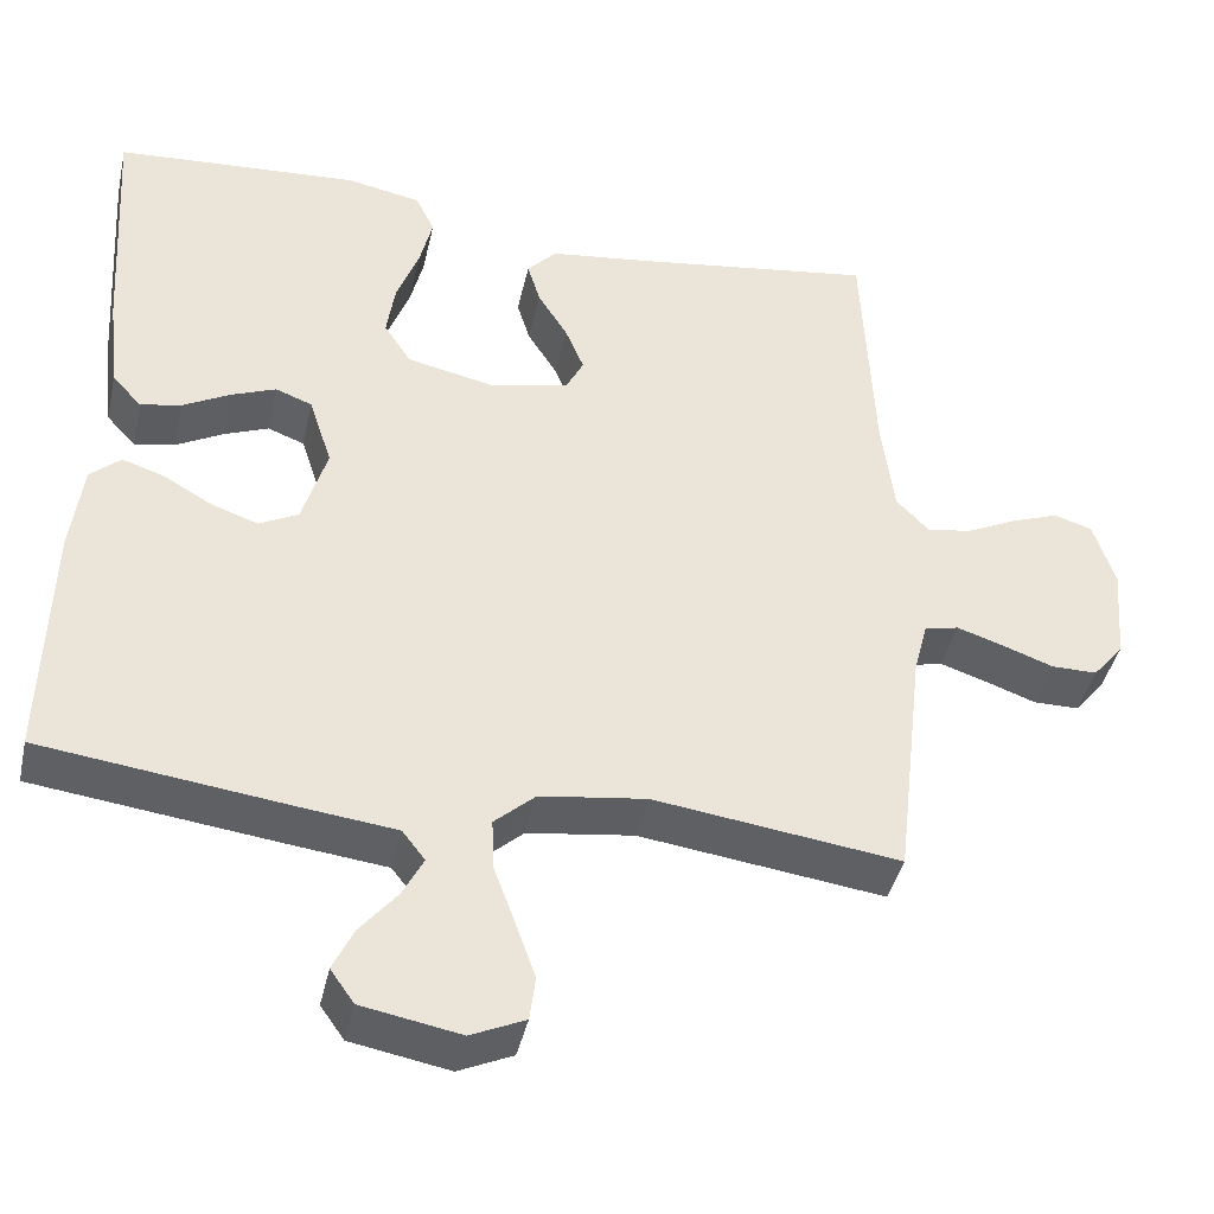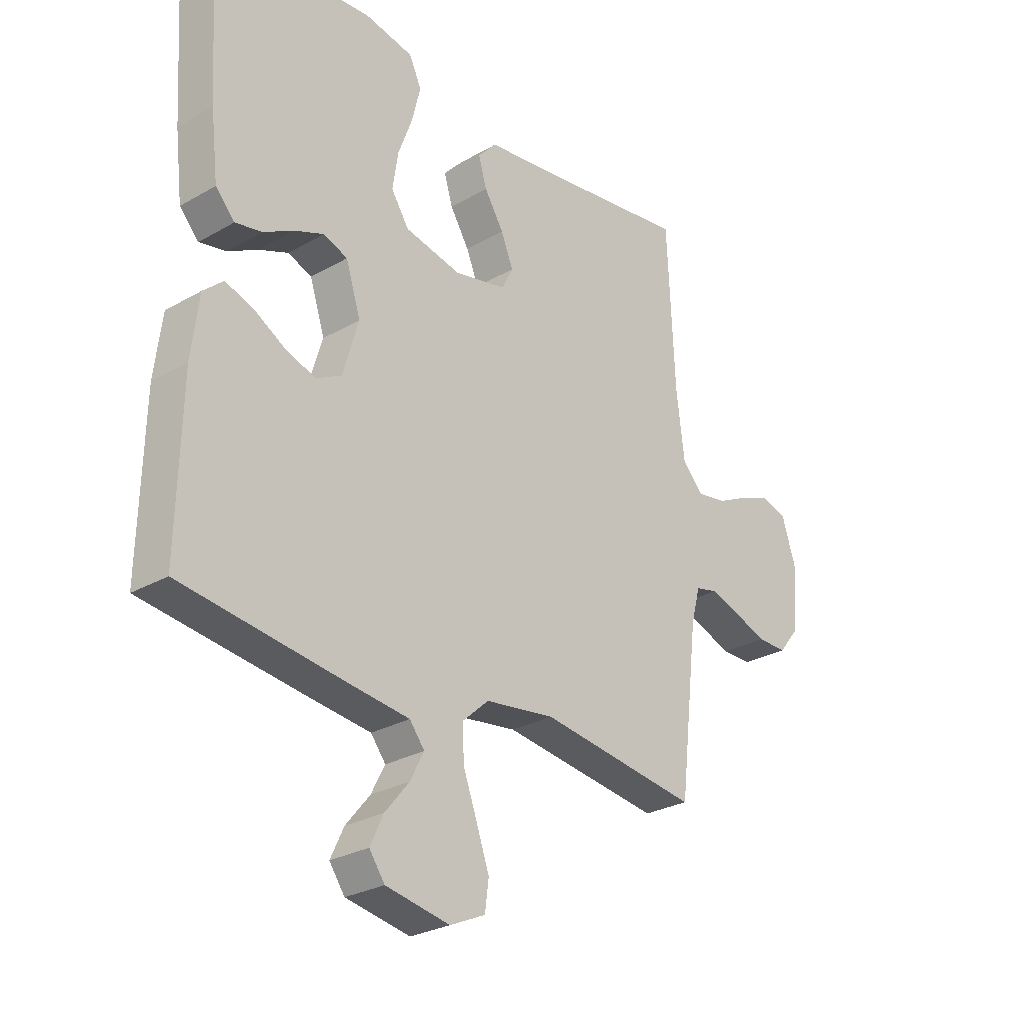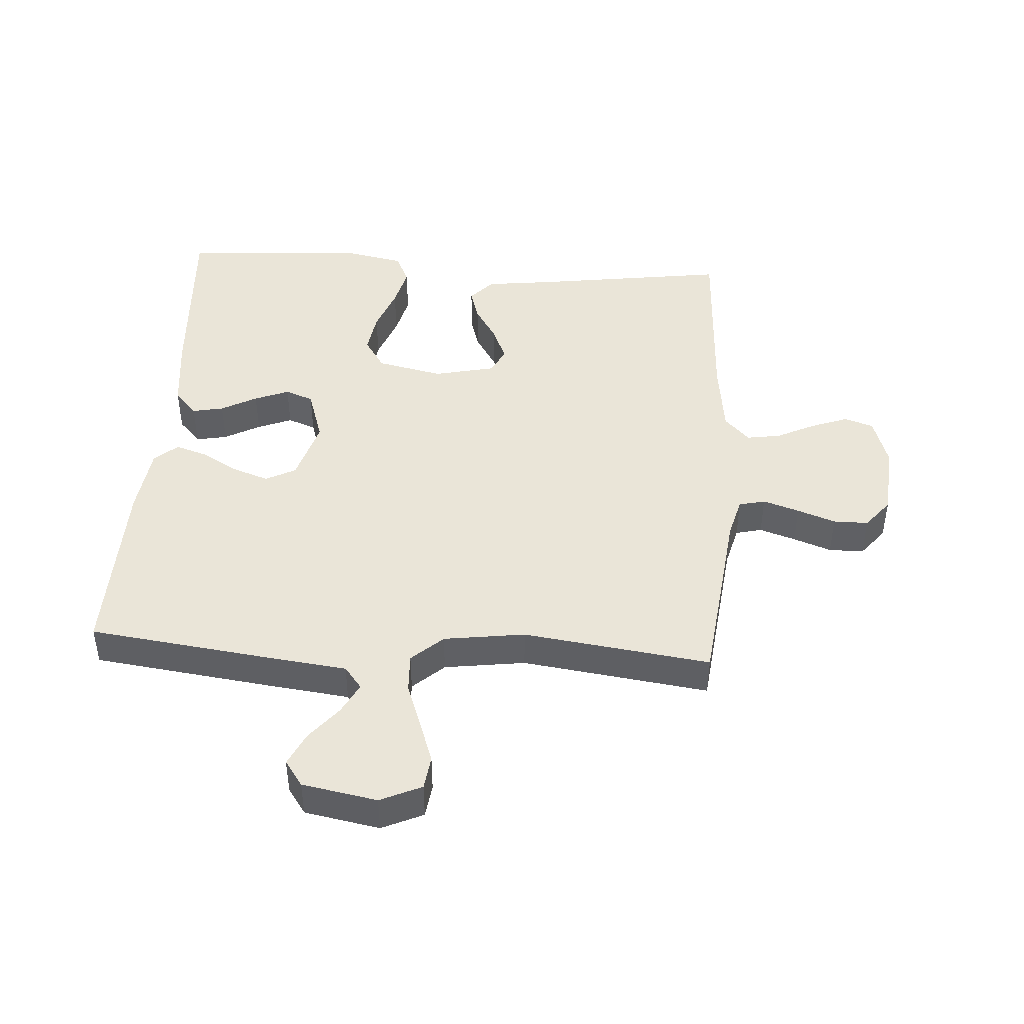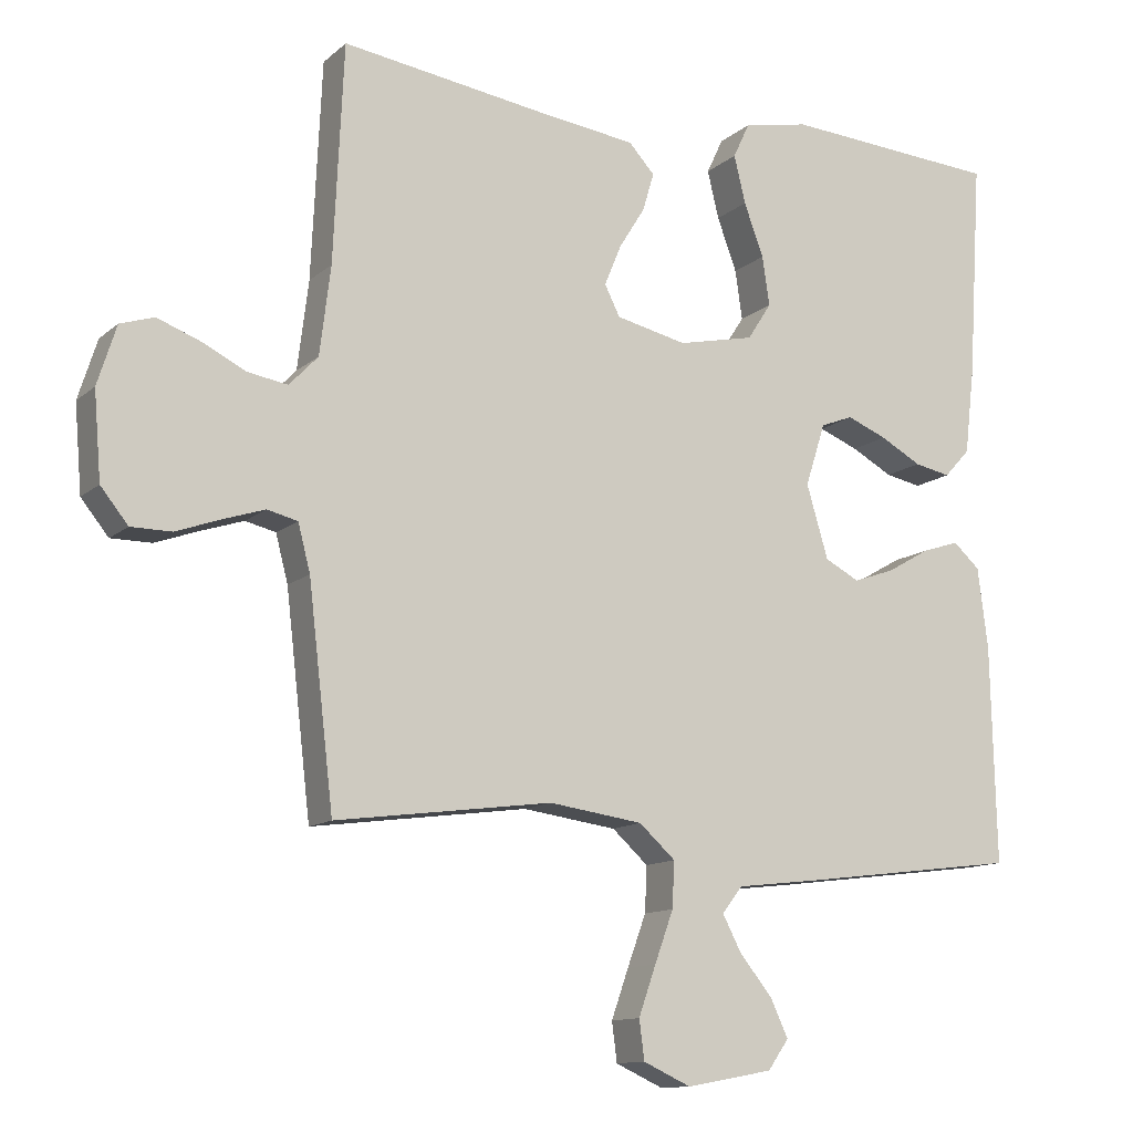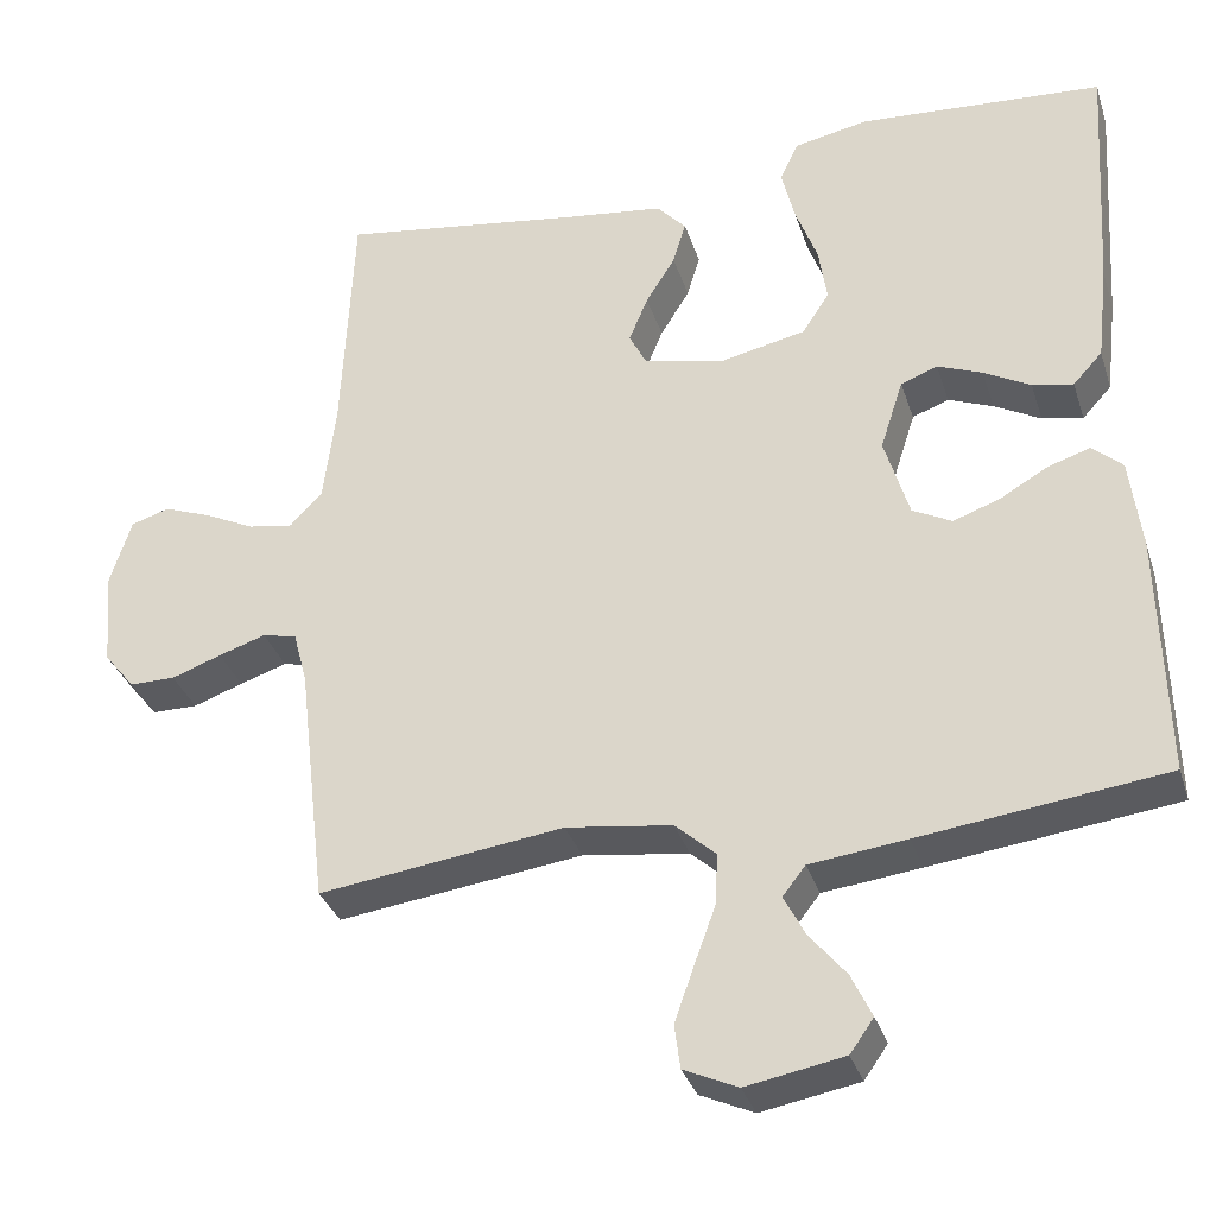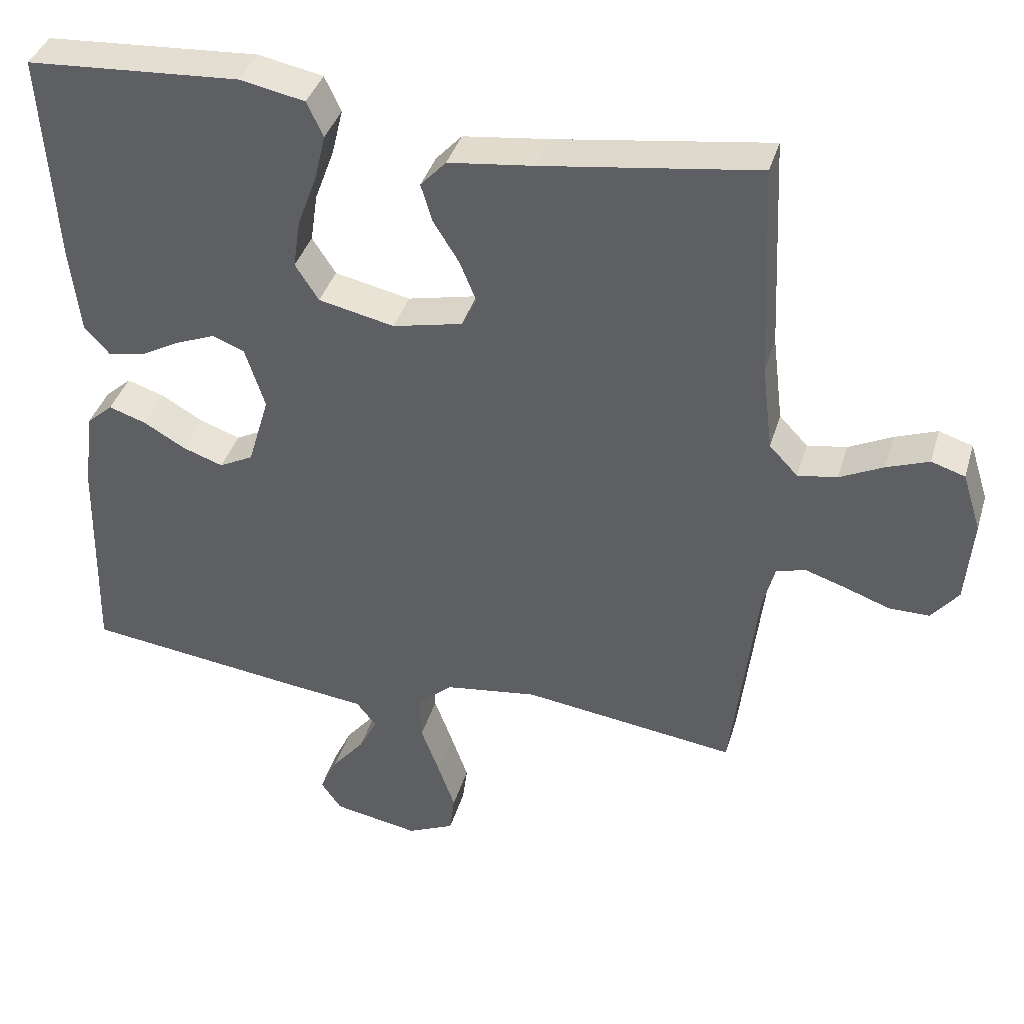
<metadata>
{"format":"obj","ext":"obj","renderer":"f3d","projection":"perspective","resolution":1024,"background":"white","views":[{"elev":-41.8,"azim":167.5,"up":"+Z"},{"elev":-27.5,"azim":131.4,"up":"+Z"},{"elev":44.8,"azim":-176.2,"up":"+Y"},{"elev":-12.2,"azim":-28.6,"up":"+Z"},{"elev":-33.2,"azim":16.7,"up":"+Z"},{"elev":38.6,"azim":-163.9,"up":"+Z"}]}
</metadata>
<code>
v 0.5 0.07 -0.5
v 0.2 0.07 -0.538
v 0.081 0.07 -0.552
v 0.053 0.07 -0.588
v 0.079 0.07 -0.638
v 0.124 0.07 -0.693
v 0.149 0.07 -0.746
v 0.12 0.07 -0.787
v 0 0.07 -0.809
v -0.066 0.07 -0.779
v -0.073 0.07 -0.725
v -0.049 0.07 -0.657
v -0.023 0.07 -0.586
v -0.02 0.07 -0.523
v -0.07 0.07 -0.478
v -0.2 0.07 -0.46
v -0.5 0.07 -0.5
v -0.535 0.07 -0.2
v -0.552 0.07 -0.135
v -0.594 0.07 -0.125
v -0.652 0.07 -0.144
v -0.713 0.07 -0.166
v -0.769 0.07 -0.166
v -0.807 0.07 -0.119
v -0.817 0.07 0
v -0.791 0.07 0.082
v -0.744 0.07 0.097
v -0.685 0.07 0.075
v -0.624 0.07 0.045
v -0.569 0.07 0.036
v -0.529 0.07 0.078
v -0.514 0.07 0.2
v -0.5 0.07 0.5
v -0.2 0.07 0.457
v -0.08 0.07 0.442
v -0.044 0.07 0.403
v -0.06 0.07 0.35
v -0.096 0.07 0.292
v -0.119 0.07 0.236
v -0.098 0.07 0.194
v 0 0.07 0.172
v 0.106 0.07 0.195
v 0.139 0.07 0.246
v 0.129 0.07 0.314
v 0.102 0.07 0.387
v 0.086 0.07 0.453
v 0.109 0.07 0.502
v 0.2 0.07 0.52
v 0.5 0.07 0.5
v 0.481 0.07 0.2
v 0.467 0.07 0.08
v 0.431 0.07 0.041
v 0.381 0.07 0.051
v 0.324 0.07 0.082
v 0.269 0.07 0.104
v 0.224 0.07 0.087
v 0.196 0.07 0
v 0.226 0.07 -0.101
v 0.274 0.07 -0.126
v 0.331 0.07 -0.106
v 0.39 0.07 -0.072
v 0.442 0.07 -0.055
v 0.479 0.07 -0.088
v 0.493 0.07 -0.2
v 0.5 0 -0.5
v 0.2 0 -0.538
v 0.081 0 -0.552
v 0.053 0 -0.588
v 0.079 0 -0.638
v 0.124 0 -0.693
v 0.149 0 -0.746
v 0.12 0 -0.787
v 0 0 -0.809
v -0.066 0 -0.779
v -0.073 0 -0.725
v -0.049 0 -0.657
v -0.023 0 -0.586
v -0.02 0 -0.523
v -0.07 0 -0.478
v -0.2 0 -0.46
v -0.5 0 -0.5
v -0.535 0 -0.2
v -0.552 0 -0.135
v -0.594 0 -0.125
v -0.652 0 -0.144
v -0.713 0 -0.166
v -0.769 0 -0.166
v -0.807 0 -0.119
v -0.817 0 0
v -0.791 0 0.082
v -0.744 0 0.097
v -0.685 0 0.075
v -0.624 0 0.045
v -0.569 0 0.036
v -0.529 0 0.078
v -0.514 0 0.2
v -0.5 0 0.5
v -0.2 0 0.457
v -0.08 0 0.442
v -0.044 0 0.403
v -0.06 0 0.35
v -0.096 0 0.292
v -0.119 0 0.236
v -0.098 0 0.194
v 0 0 0.172
v 0.106 0 0.195
v 0.139 0 0.246
v 0.129 0 0.314
v 0.102 0 0.387
v 0.086 0 0.453
v 0.109 0 0.502
v 0.2 0 0.52
v 0.5 0 0.5
v 0.481 0 0.2
v 0.467 0 0.08
v 0.431 0 0.041
v 0.381 0 0.051
v 0.324 0 0.082
v 0.269 0 0.104
v 0.224 0 0.087
v 0.196 0 0
v 0.226 0 -0.101
v 0.274 0 -0.126
v 0.331 0 -0.106
v 0.39 0 -0.072
v 0.442 0 -0.055
v 0.479 0 -0.088
v 0.493 0 -0.2
f 60 61 62 63
f 59 60 63 64
f 51 52 53 54
f 51 54 55
f 50 51 55
f 49 50 55 56
f 47 48 49 56
f 44 45 46 47
f 43 44 47 56
f 35 36 37 38
f 34 35 38 39
f 32 33 34 39
f 31 32 39 40
f 26 27 28 29
f 24 25 26 29
f 24 29 30
f 21 22 23 24
f 20 21 24 30
f 19 20 30 31
f 16 17 18
f 15 16 18 19
f 10 11 12 13
f 8 9 10 13
f 8 13 14
f 5 6 7 8
f 4 5 8 14
f 3 4 14 15
f 59 64 1 2
f 58 59 2 3
f 57 58 3 15
f 42 43 56 57
f 41 42 57 15
f 31 40 41
f 15 19 31 41
f 127 126 125 124
f 128 127 124 123
f 118 117 116 115
f 119 118 115
f 119 115 114
f 120 119 114 113
f 120 113 112 111
f 111 110 109 108
f 120 111 108 107
f 102 101 100 99
f 103 102 99 98
f 103 98 97 96
f 104 103 96 95
f 93 92 91 90
f 93 90 89 88
f 94 93 88
f 88 87 86 85
f 94 88 85 84
f 95 94 84 83
f 82 81 80
f 83 82 80 79
f 77 76 75 74
f 77 74 73 72
f 78 77 72
f 72 71 70 69
f 78 72 69 68
f 79 78 68 67
f 66 65 128 123
f 67 66 123 122
f 79 67 122 121
f 121 120 107 106
f 79 121 106 105
f 105 104 95
f 105 95 83 79
f 1 65 66 2
f 2 66 67 3
f 3 67 68 4
f 4 68 69 5
f 5 69 70 6
f 6 70 71 7
f 7 71 72 8
f 8 72 73 9
f 9 73 74 10
f 10 74 75 11
f 11 75 76 12
f 12 76 77 13
f 13 77 78 14
f 14 78 79 15
f 15 79 80 16
f 16 80 81 17
f 17 81 82 18
f 18 82 83 19
f 19 83 84 20
f 20 84 85 21
f 21 85 86 22
f 22 86 87 23
f 23 87 88 24
f 24 88 89 25
f 25 89 90 26
f 26 90 91 27
f 27 91 92 28
f 28 92 93 29
f 29 93 94 30
f 30 94 95 31
f 31 95 96 32
f 32 96 97 33
f 33 97 98 34
f 34 98 99 35
f 35 99 100 36
f 36 100 101 37
f 37 101 102 38
f 38 102 103 39
f 39 103 104 40
f 40 104 105 41
f 41 105 106 42
f 42 106 107 43
f 43 107 108 44
f 44 108 109 45
f 45 109 110 46
f 46 110 111 47
f 47 111 112 48
f 48 112 113 49
f 49 113 114 50
f 50 114 115 51
f 51 115 116 52
f 52 116 117 53
f 53 117 118 54
f 54 118 119 55
f 55 119 120 56
f 56 120 121 57
f 57 121 122 58
f 58 122 123 59
f 59 123 124 60
f 60 124 125 61
f 61 125 126 62
f 62 126 127 63
f 63 127 128 64
f 64 128 65 1

</code>
